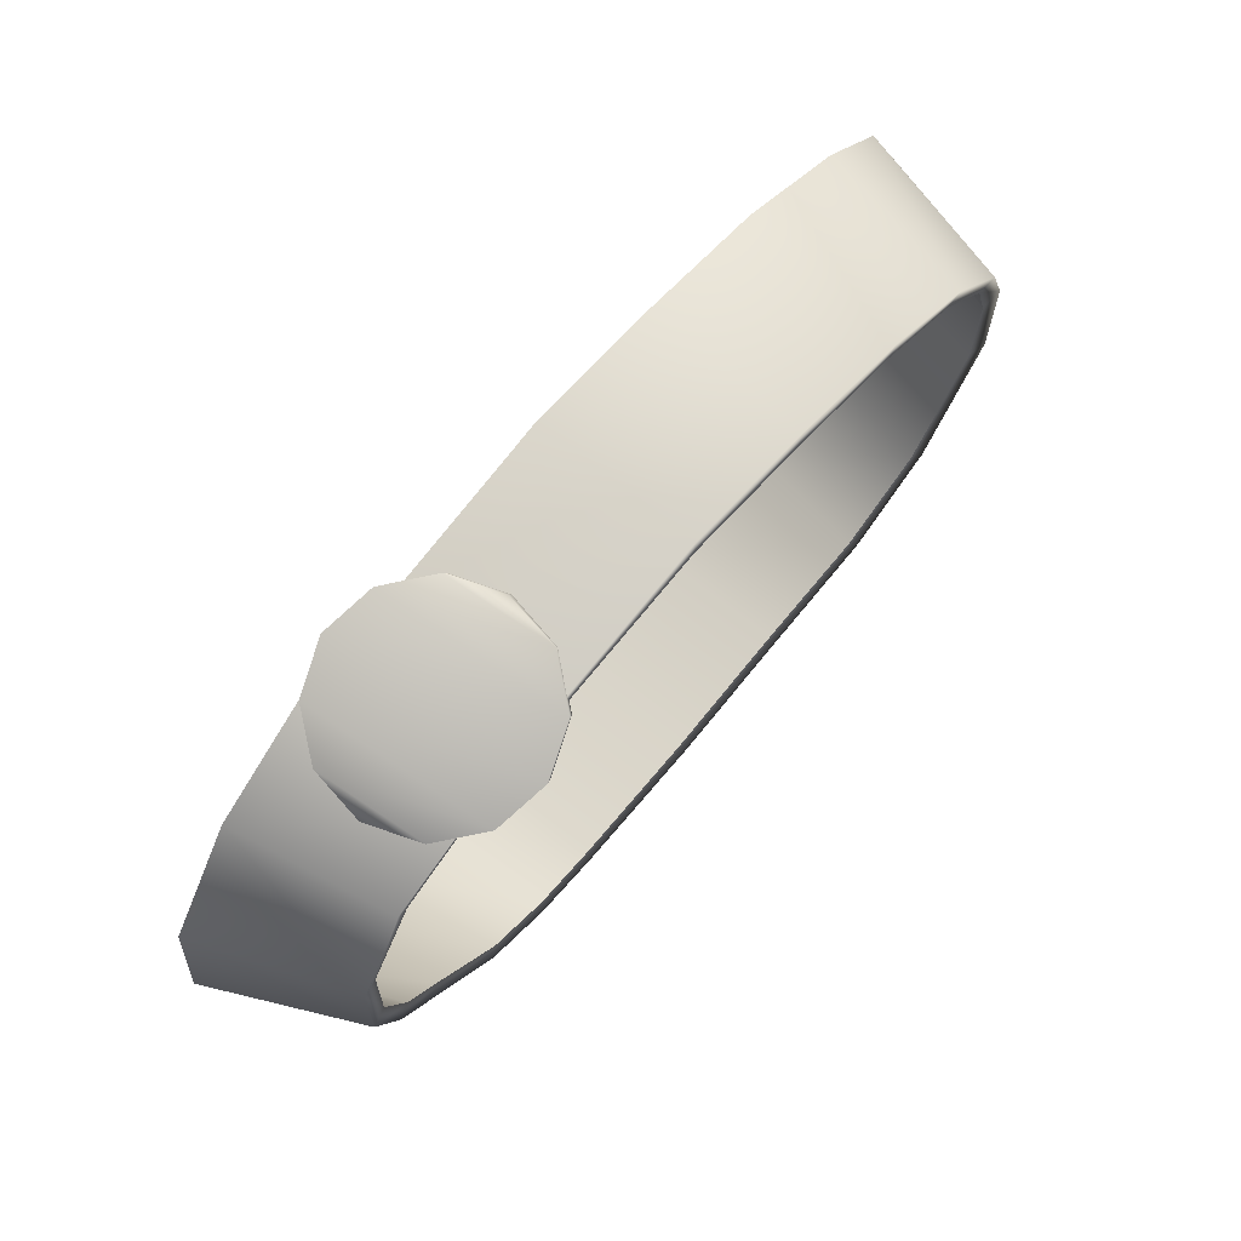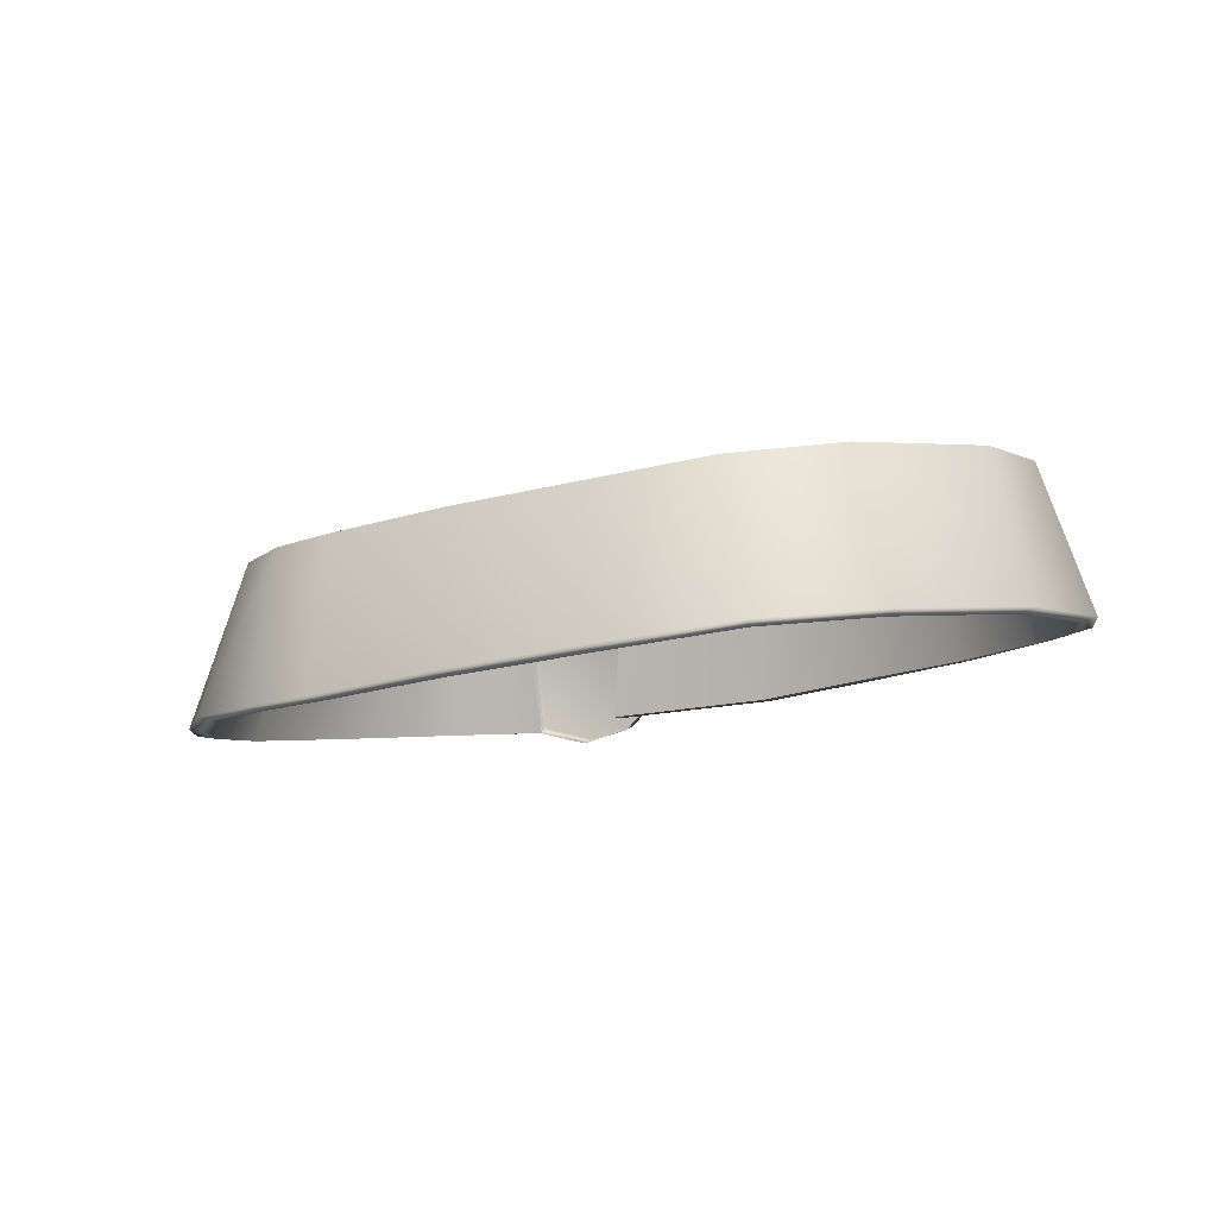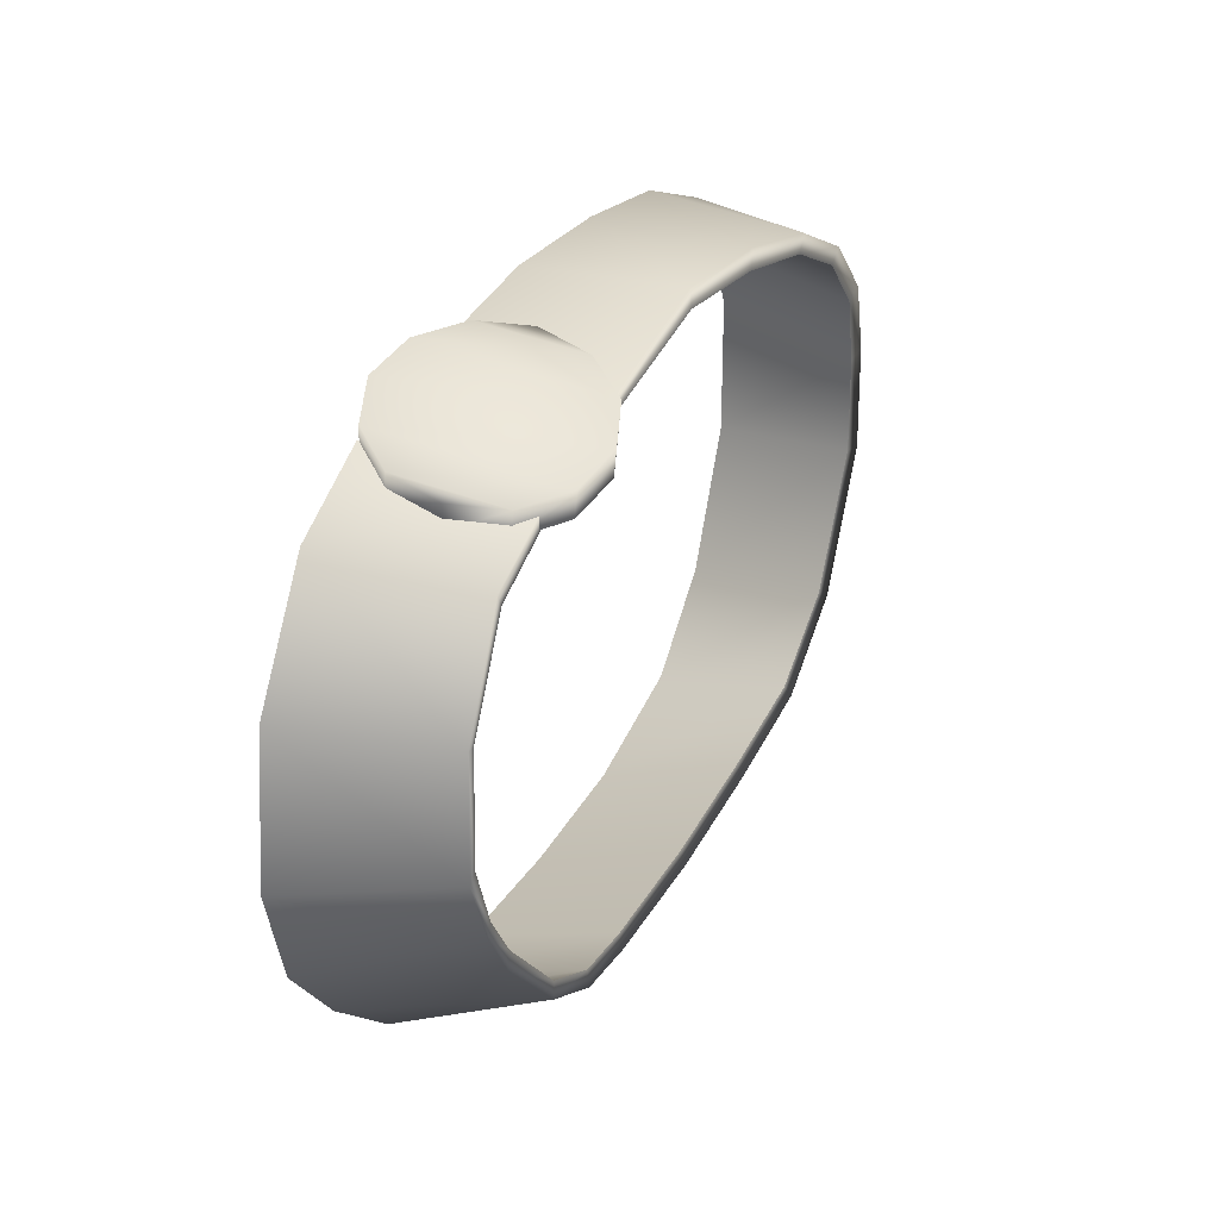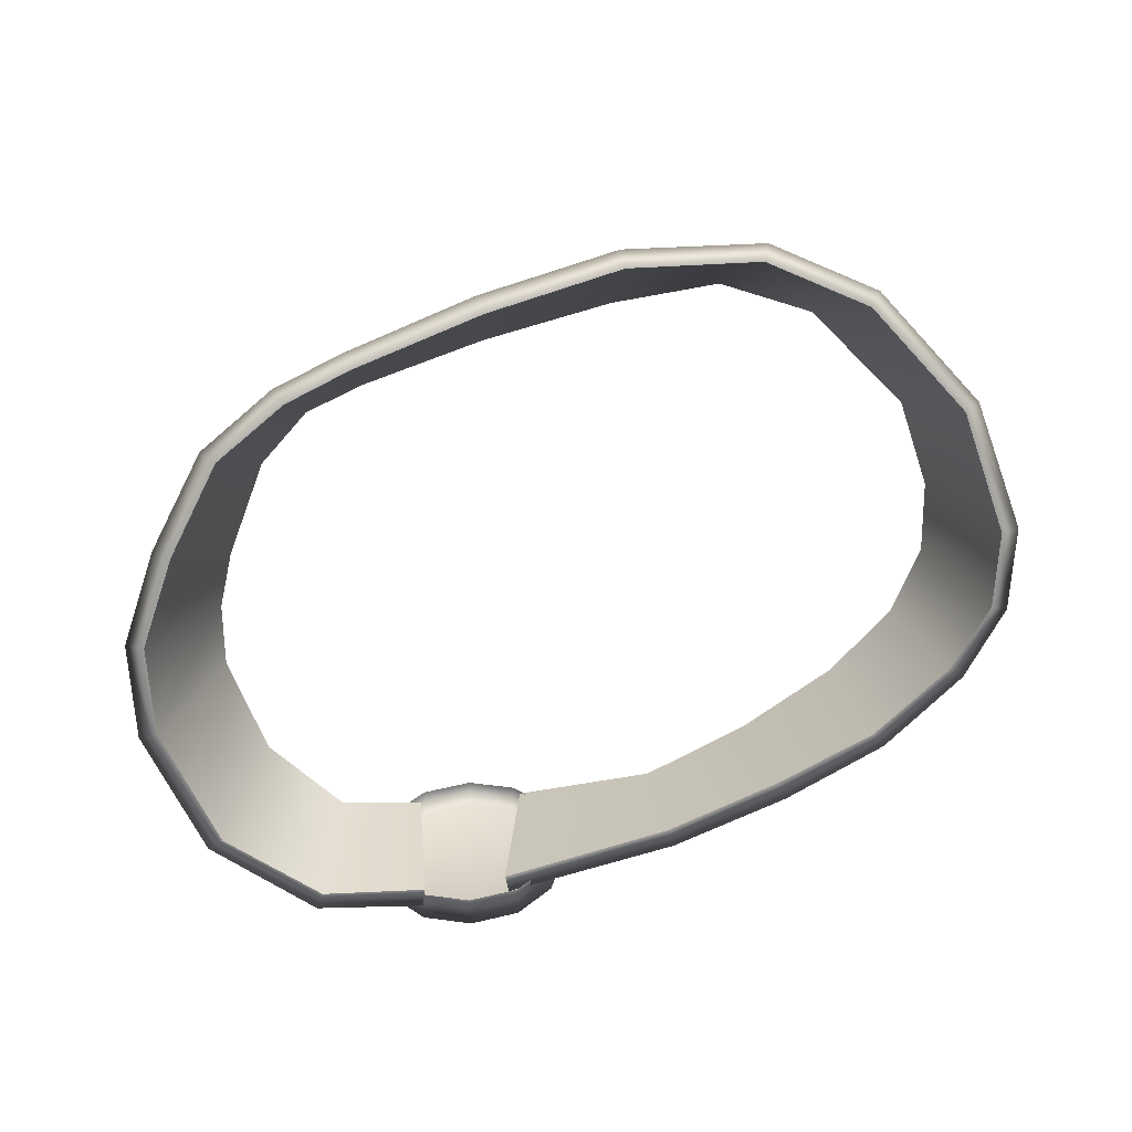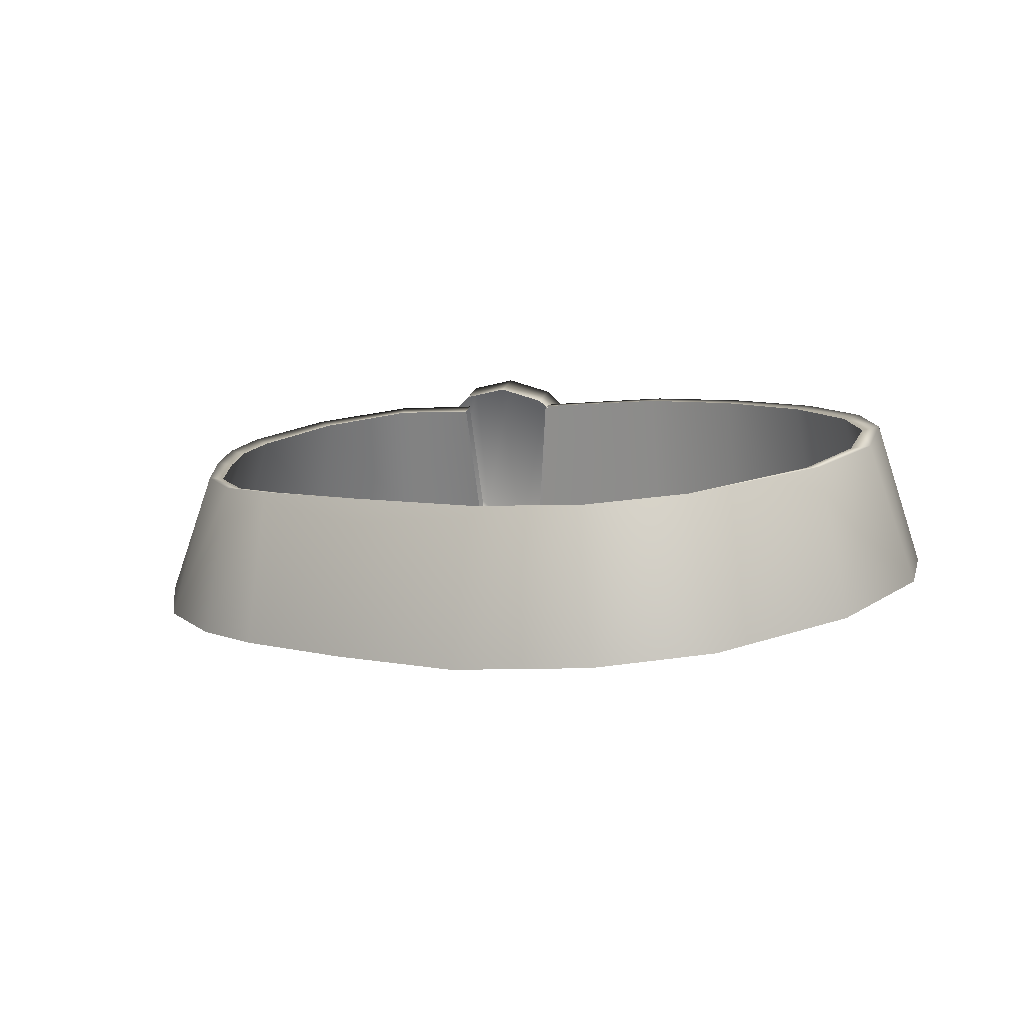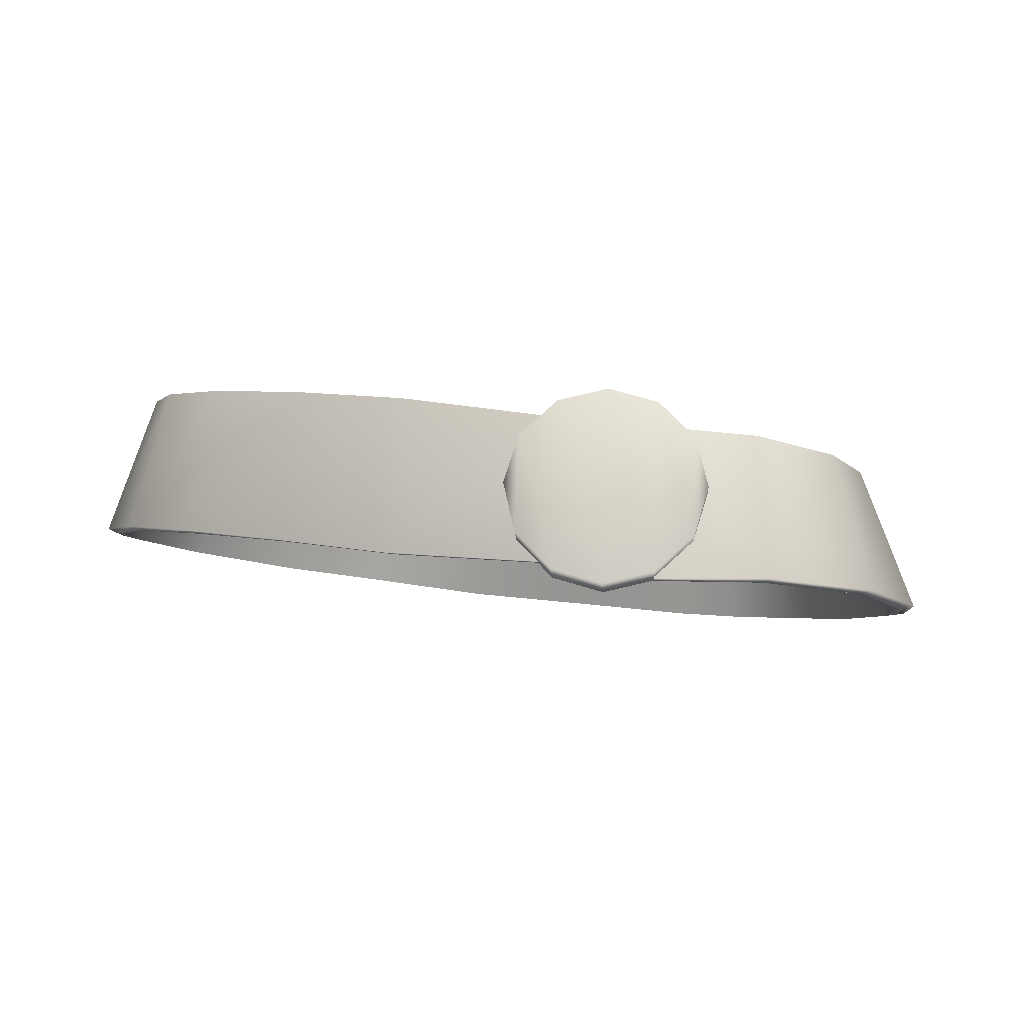
<metadata>
{"format":"obj","ext":"obj","renderer":"f3d","projection":"perspective","resolution":1024,"background":"white","views":[{"elev":71.3,"azim":123.3,"up":"+Z"},{"elev":-4.0,"azim":-147.6,"up":"+Y"},{"elev":30.5,"azim":108.2,"up":"+Z"},{"elev":-67.1,"azim":-160.3,"up":"+Y"},{"elev":17.1,"azim":-142.2,"up":"+Y"},{"elev":-8.3,"azim":21.9,"up":"+Y"}]}
</metadata>
<code>
g f_belt_default
v 4.121 54.99 5.887
v 4.072 55.01 5.508
v 0.1711 55.37 5.812
v 0.1916 55.36 6.234
v 3.72 58.26 5.558
v -2.517 55.79 5.72
v 0.6275 58.72 6.439
v 3.683 58.28 5.245
v 0.6195 58.74 6.019
v -2.599 55.79 6.171
v -4.966 56.13 5.432
v -2.05 59.12 6.188
v -1.981 59.12 5.757
v -5.113 56.17 5.824
v -7.088 56.42 4.573
v -4.559 59.48 5.548
v -4.423 59.44 5.161
v -7.322 56.5 4.9
v -8.402 56.56 3.464
v -6.483 59.73 4.552
v -6.251 59.66 4.235
v -8.726 56.66 3.672
v -9.105 56.65 1.83
v -7.713 59.91 3.217
v -7.391 59.81 3.01
v -9.496 56.76 1.891
v -9.109 56.65 -1.198
v -8.372 59.9 1.525
v -7.945 59.8 1.42
v -9.455 56.77 -1.279
v -7.843 56.48 -4.218
v -8.381 59.93 -0.8047
v -7.981 59.81 -0.7281
v -8.115 56.61 -4.469
v -5.989 56.26 -6.002
v -6.934 59.76 -3.792
v -6.657 59.63 -3.574
v -6.18 56.38 -6.323
v -3.203 55.83 -6.966
v -5.04 59.5 -5.299
v -4.873 59.38 -4.996
v -3.233 55.95 -7.355
v -0.123 55.46 -7.136
v -2.494 59.14 -5.83
v -2.431 59.03 -5.491
v -0.09901 55.56 -7.538
v 2.852 55.07 -7.044
v 0.5446 58.8 -6.082
v 0.5458 58.7 -5.735
v 2.918 55.15 -7.421
v 4.437 54.91 -6.853
v 3.507 58.43 -6.113
v 3.461 58.35 -5.766
v 4.563 54.98 -7.23
v 6.257 54.75 -6.183
v 4.931 58.24 -5.968
v 4.838 58.17 -5.636
v 6.497 54.81 -6.504
v 7.97 54.54 -4.562
v 6.372 58.06 -5.181
v 6.204 58 -4.894
v 8.293 54.6 -4.833
v 9.33 54.43 -2.857
v 7.938 57.79 -3.403
v 7.669 57.73 -3.176
v 9.717 54.48 -3.029
v 9.916 54.4 -0.8413
v 8.691 57.73 -2.204
v 8.382 57.67 -2.046
v 10.34 54.45 -0.8899
v 9.648 54.48 2.161
v 9.211 57.65 -0.7487
v 8.827 57.6 -0.6949
v 10.05 54.52 2.26
v 8.078 54.57 4.279
v 9.111 57.66 1.81
v 8.753 57.62 1.702
v 8.353 54.62 4.614
v 7.973 57.78 4.085
v 7.714 57.76 3.752
v 5.955 57.92 4.473
v 6.139 57.97 4.854
v 6.027 54.64 5.382
v 5.848 54.63 4.991
v 4.909 54.38 5.467
v 6.156 54.74 5.746
v 5.943 54.63 5.089
v 5.122 54.49 6.124
v 3.865 54.71 5.748
v 4.078 54.82 6.405
v 3.092 55.52 5.858
v 3.304 55.63 6.515
v 2.795 56.61 5.767
v 3.008 56.72 6.424
v 3.056 57.67 5.499
v 3.268 57.79 6.156
v 3.803 58.43 5.127
v 4.016 58.55 5.784
v 4.837 58.68 4.749
v 5.05 58.8 5.406
v 5.881 58.36 4.468
v 6.094 58.47 5.125
v 6.655 57.54 4.358
v 6.867 57.66 5.015
v 6.951 56.46 4.449
v 7.164 56.57 5.106
v 6.691 55.39 4.717
v 6.903 55.5 5.374
v 5.943 54.63 5.089
v 6.156 54.74 5.746
v 3.304 55.63 6.515
v 3.008 56.72 6.424
v 3.268 57.79 6.156
v 4.078 54.82 6.405
v 4.016 58.55 5.784
v 5.122 54.49 6.124
v 5.05 58.8 5.406
v 6.156 54.74 5.746
v 6.094 58.47 5.125
v 6.903 55.5 5.374
v 6.867 57.66 5.015
v 7.164 56.57 5.106
v 3.683 58.28 5.245
v 0.1711 55.37 5.812
v 4.072 55.01 5.508
v 0.6195 58.74 6.019
v -2.517 55.79 5.72
v -1.981 59.12 5.757
v -4.966 56.13 5.432
v -4.423 59.44 5.161
v -7.088 56.42 4.573
v -6.251 59.66 4.235
v -8.402 56.56 3.464
v -7.391 59.81 3.01
v -9.105 56.65 1.83
v -7.945 59.8 1.42
v -9.109 56.65 -1.198
v -7.981 59.81 -0.7281
v -7.843 56.48 -4.218
v -6.657 59.63 -3.574
v -5.989 56.26 -6.002
v -4.873 59.38 -4.996
v -3.203 55.83 -6.966
v -2.431 59.03 -5.491
v -0.123 55.46 -7.136
v 0.5458 58.7 -5.735
v 2.852 55.07 -7.044
v 3.461 58.35 -5.766
v 4.437 54.91 -6.853
v 4.838 58.17 -5.636
v 6.257 54.75 -6.183
v 6.204 58 -4.894
v 7.97 54.54 -4.562
v 7.669 57.73 -3.176
v 9.33 54.43 -2.857
v 8.382 57.67 -2.046
v 9.916 54.4 -0.8413
v 8.827 57.6 -0.6949
v 9.648 54.48 2.161
v 8.753 57.62 1.702
v 8.078 54.57 4.279
v 7.714 57.76 3.752
v 5.955 57.92 4.473
v 5.848 54.63 4.991
g f_belt_default_0
f 3 2 1
f 4 3 1
f 4 1 5
f 6 3 4
f 7 4 5
f 7 5 8
f 9 7 8
f 10 6 4
f 10 4 7
f 11 6 10
f 12 7 9
f 12 10 7
f 13 12 9
f 14 11 10
f 14 10 12
f 15 11 14
f 16 12 13
f 16 14 12
f 17 16 13
f 18 15 14
f 18 14 16
f 19 15 18
f 20 16 17
f 20 18 16
f 21 20 17
f 22 19 18
f 22 18 20
f 23 19 22
f 24 20 21
f 24 22 20
f 25 24 21
f 26 23 22
f 26 22 24
f 27 23 26
f 28 24 25
f 28 26 24
f 29 28 25
f 30 27 26
f 30 26 28
f 31 27 30
f 32 28 29
f 32 30 28
f 33 32 29
f 34 31 30
f 34 30 32
f 35 31 34
f 36 32 33
f 36 34 32
f 37 36 33
f 38 35 34
f 38 34 36
f 39 35 38
f 40 36 37
f 40 38 36
f 41 40 37
f 42 39 38
f 42 38 40
f 43 39 42
f 44 40 41
f 44 42 40
f 45 44 41
f 46 43 42
f 46 42 44
f 47 43 46
f 48 44 45
f 48 46 44
f 49 48 45
f 50 47 46
f 50 46 48
f 51 47 50
f 52 48 49
f 52 50 48
f 53 52 49
f 54 51 50
f 54 50 52
f 55 51 54
f 56 52 53
f 56 54 52
f 57 56 53
f 58 55 54
f 58 54 56
f 55 58 59
f 60 56 57
f 60 58 56
f 61 60 57
f 58 62 59
f 62 58 60
f 63 59 62
f 64 60 61
f 64 62 60
f 65 64 61
f 66 63 62
f 66 62 64
f 67 63 66
f 68 64 65
f 68 66 64
f 69 68 65
f 70 67 66
f 70 66 68
f 71 67 70
f 72 68 69
f 72 70 68
f 73 72 69
f 74 71 70
f 74 70 72
f 75 71 74
f 76 72 73
f 76 74 72
f 77 76 73
f 78 75 74
f 78 74 76
f 79 76 77
f 79 78 76
f 80 79 77
f 80 81 79
f 81 82 79
f 79 82 78
f 82 83 78
f 78 83 75
f 83 84 75
f 87 86 85
f 86 88 85
f 85 88 89
f 88 90 89
f 89 90 91
f 90 92 91
f 91 92 93
f 92 94 93
f 93 94 95
f 94 96 95
f 95 96 97
f 96 98 97
f 97 98 99
f 98 100 99
f 99 100 101
f 100 102 101
f 101 102 103
f 102 104 103
f 103 104 105
f 104 106 105
f 105 106 107
f 106 108 107
f 107 108 109
f 108 110 109
f 113 112 111
f 113 111 114
f 115 113 114
f 115 114 116
f 117 115 116
f 117 116 118
f 119 117 118
f 119 118 120
f 121 119 120
f 121 120 122
f 125 124 123
f 124 126 123
f 124 127 126
f 127 128 126
f 127 129 128
f 129 130 128
f 129 131 130
f 131 132 130
f 131 133 132
f 133 134 132
f 133 135 134
f 135 136 134
f 135 137 136
f 137 138 136
f 137 139 138
f 139 140 138
f 139 141 140
f 141 142 140
f 141 143 142
f 143 144 142
f 143 145 144
f 145 146 144
f 145 147 146
f 147 148 146
f 147 149 148
f 149 150 148
f 149 151 150
f 151 152 150
f 151 153 152
f 153 154 152
f 153 155 154
f 155 156 154
f 155 157 156
f 157 158 156
f 157 159 158
f 159 160 158
f 159 161 160
f 161 162 160
f 163 162 161
f 164 163 161

</code>
